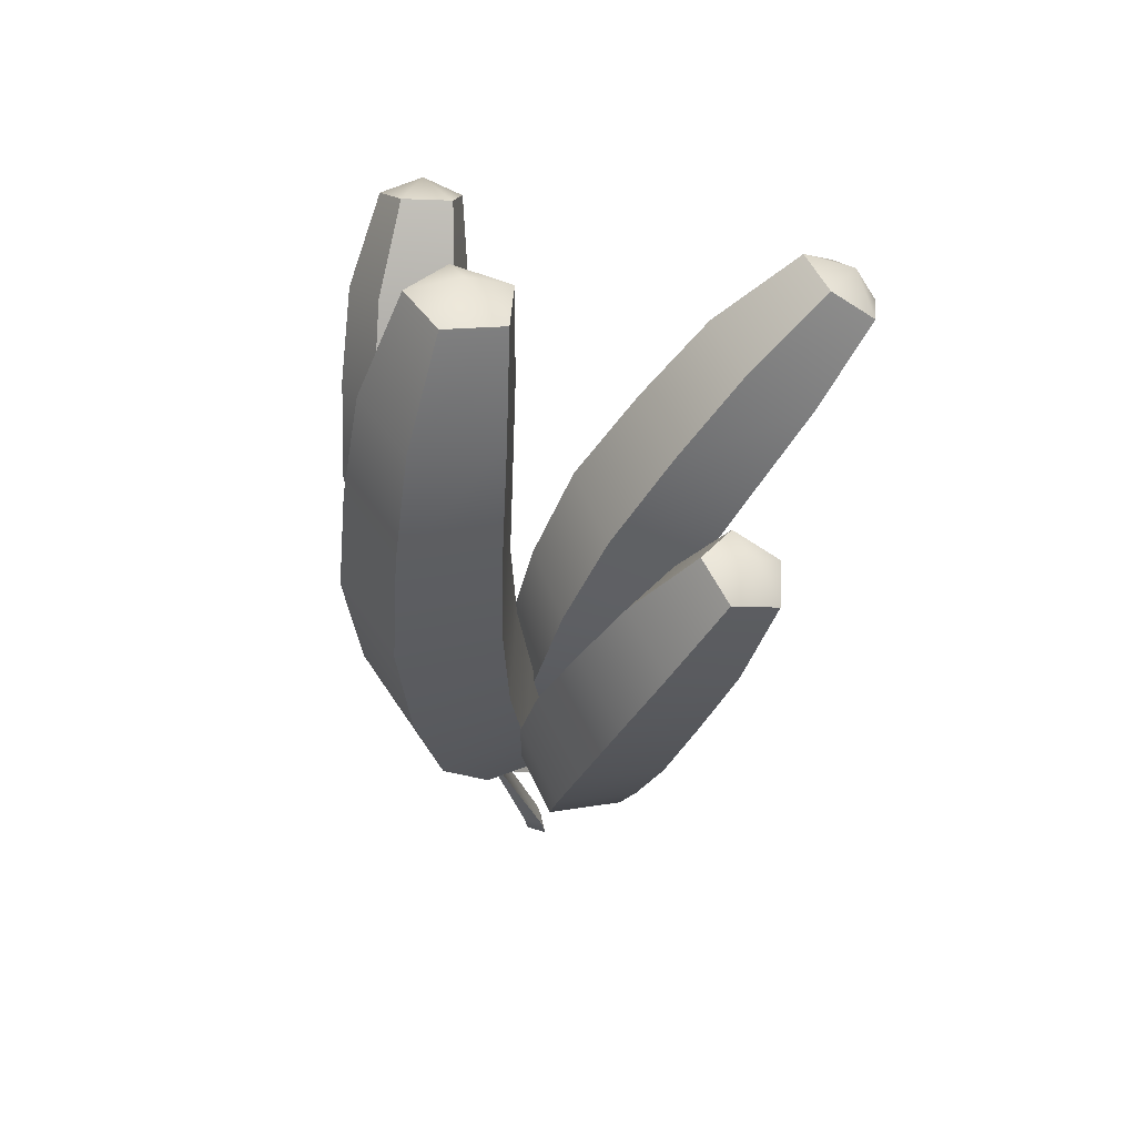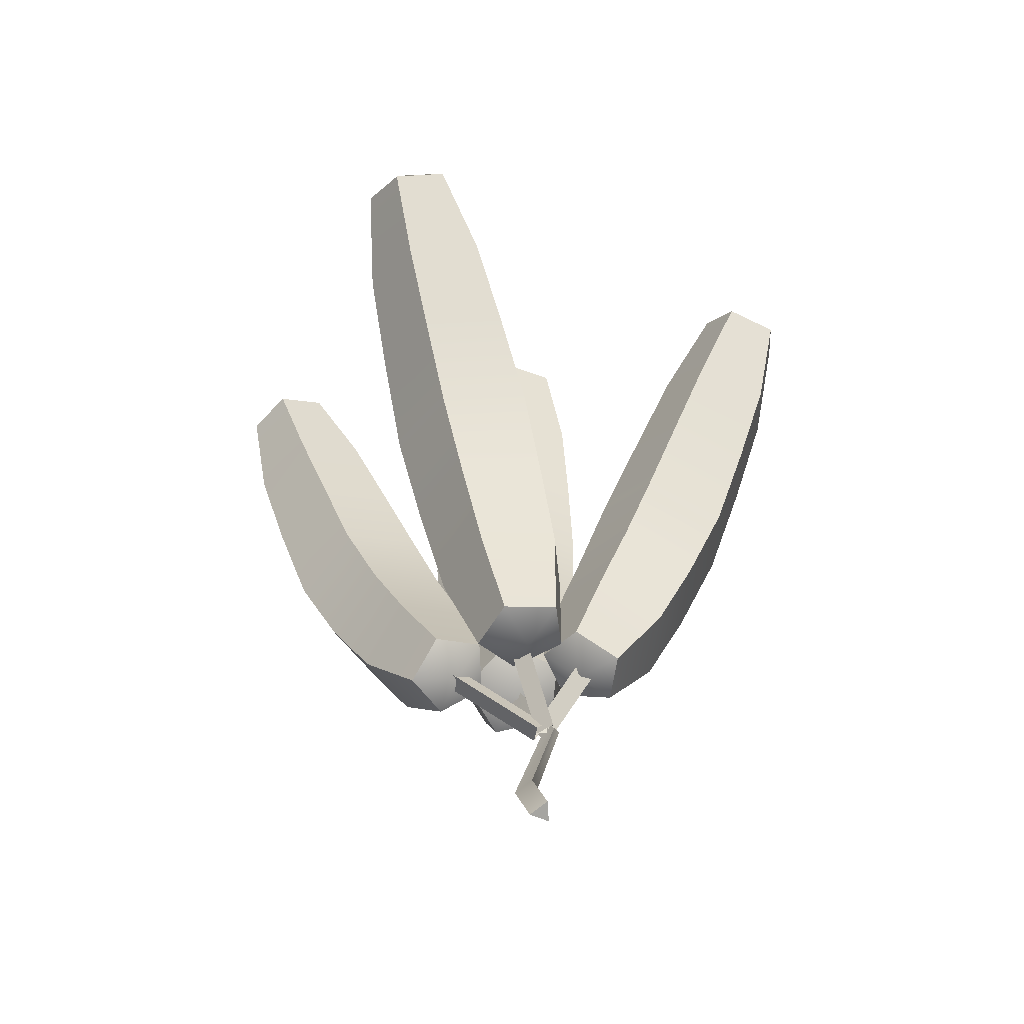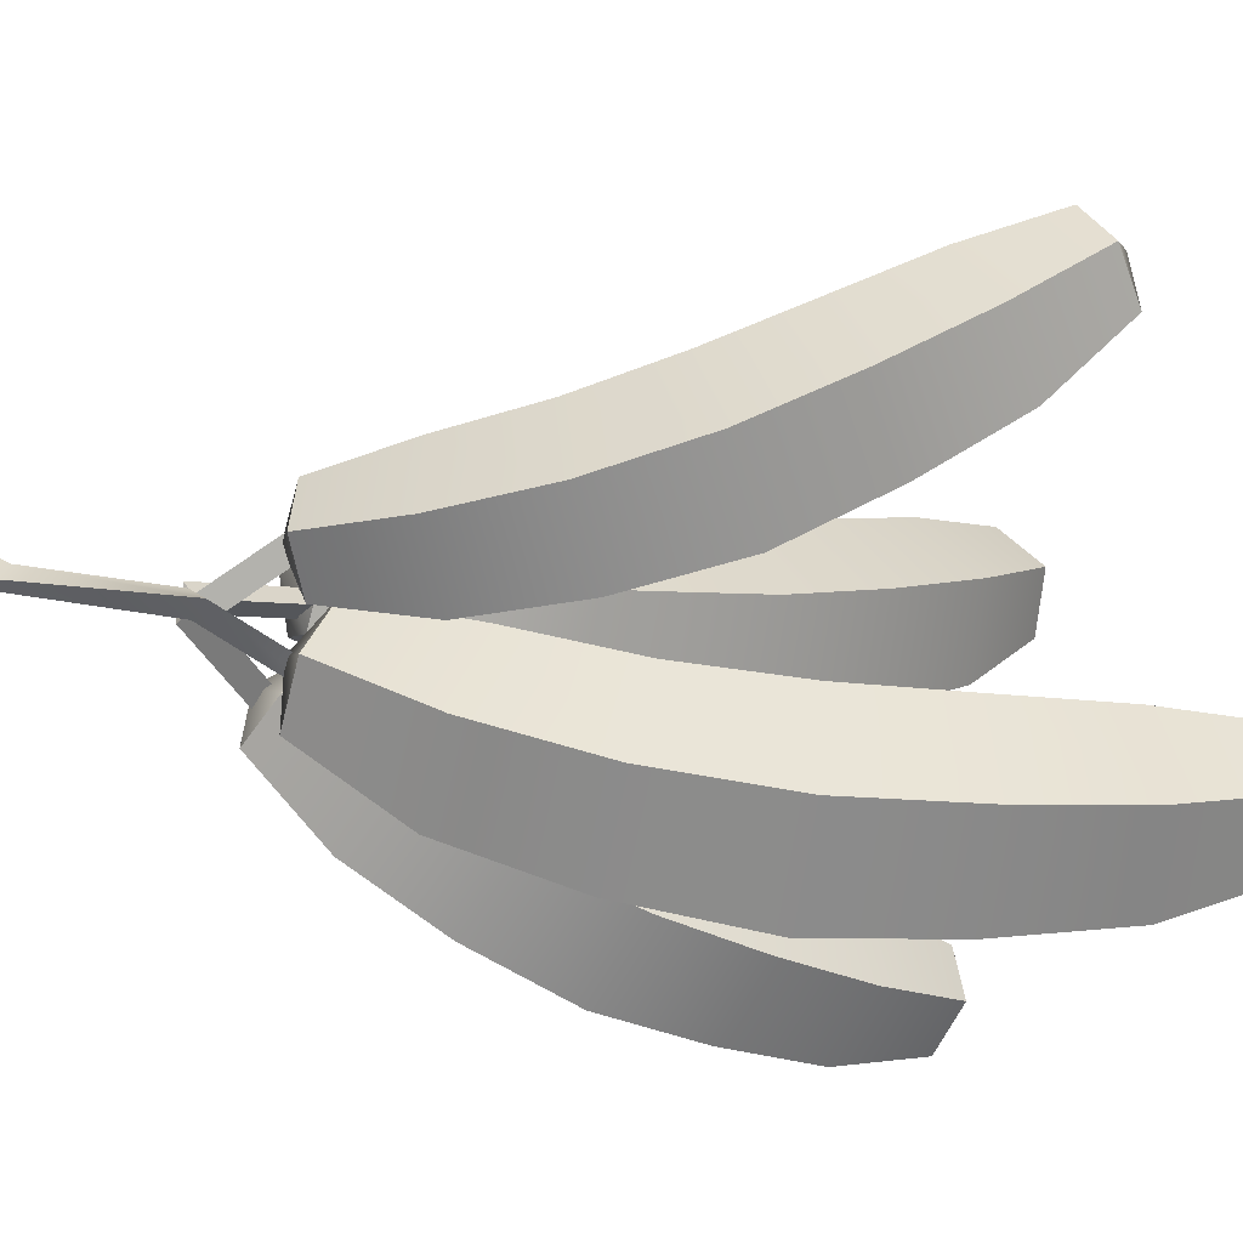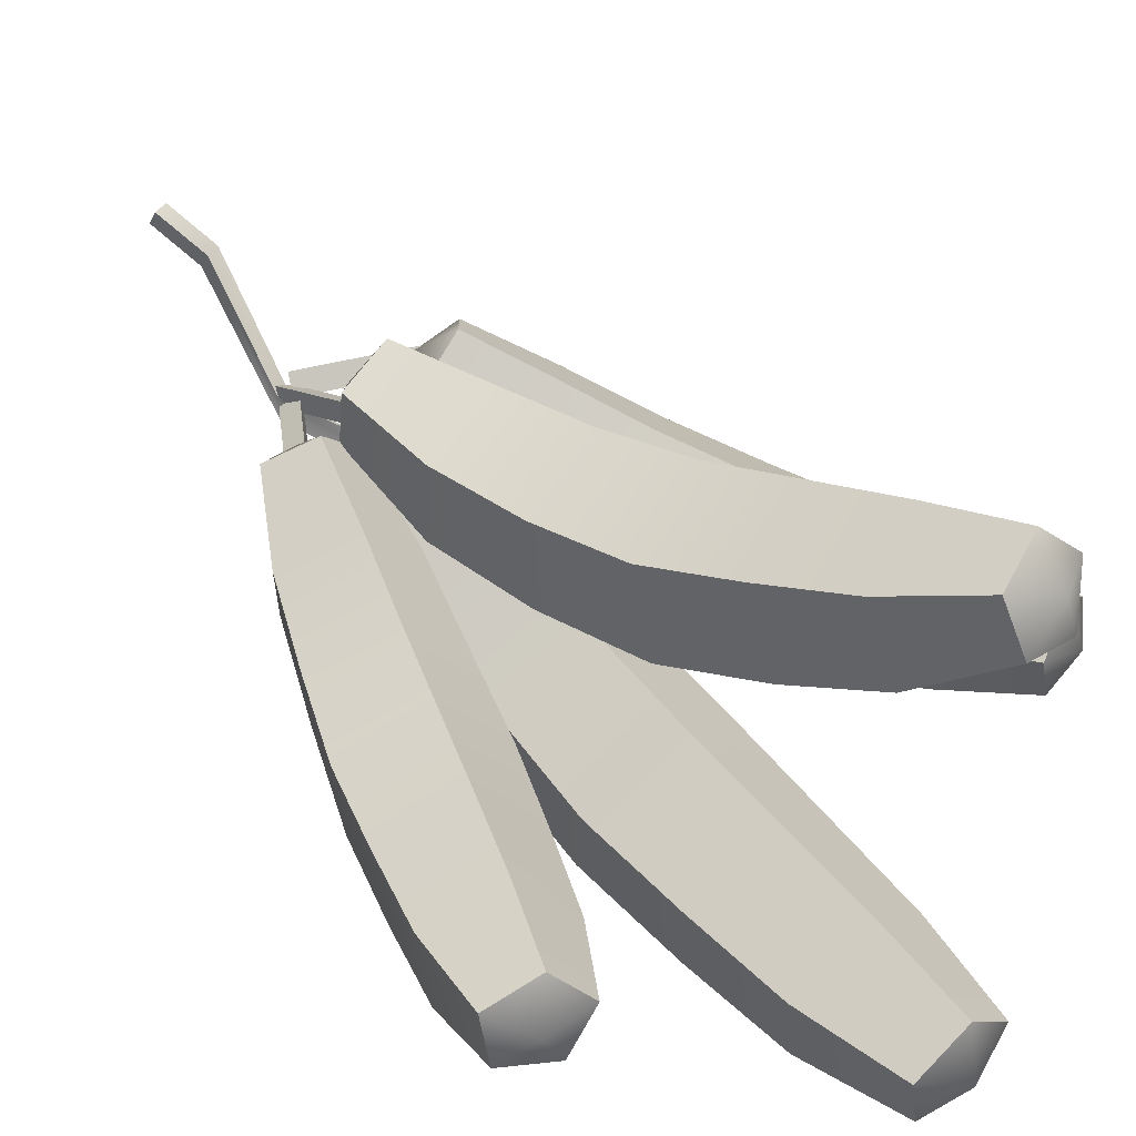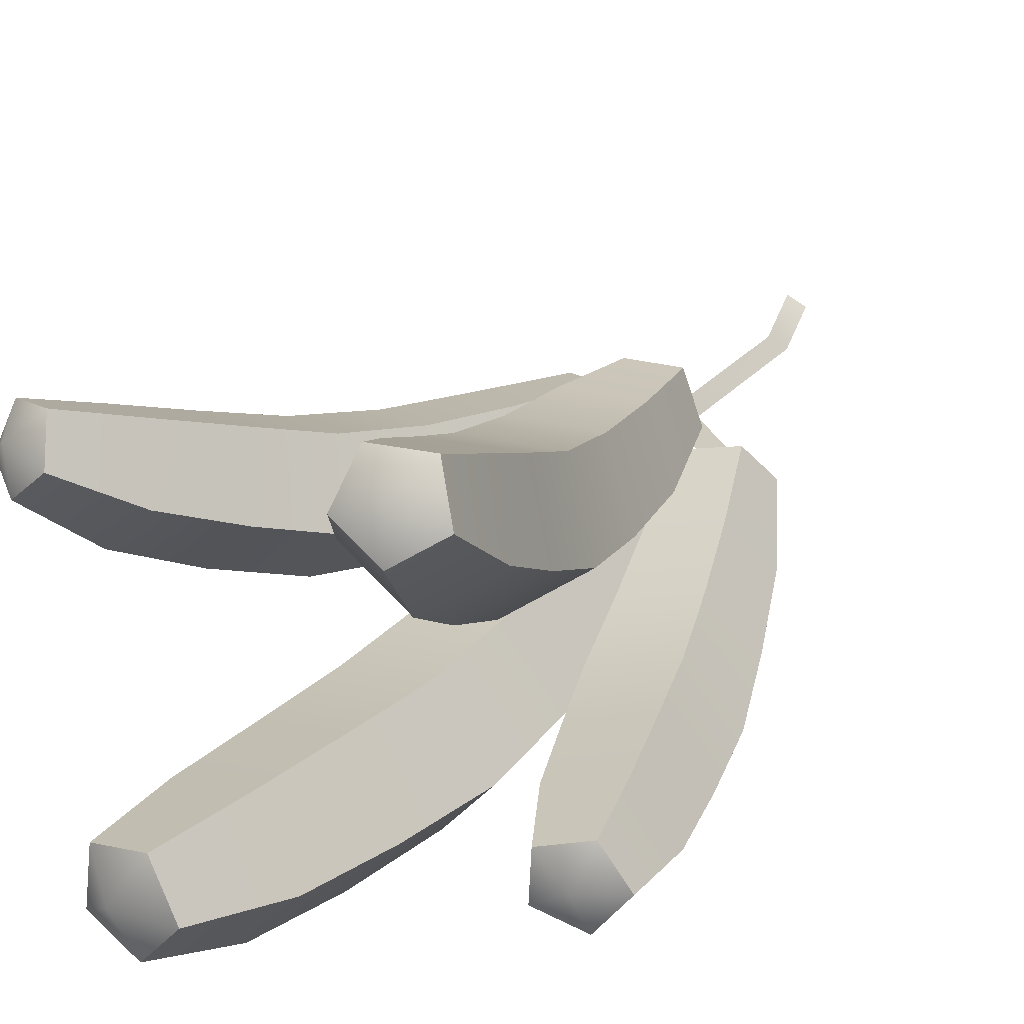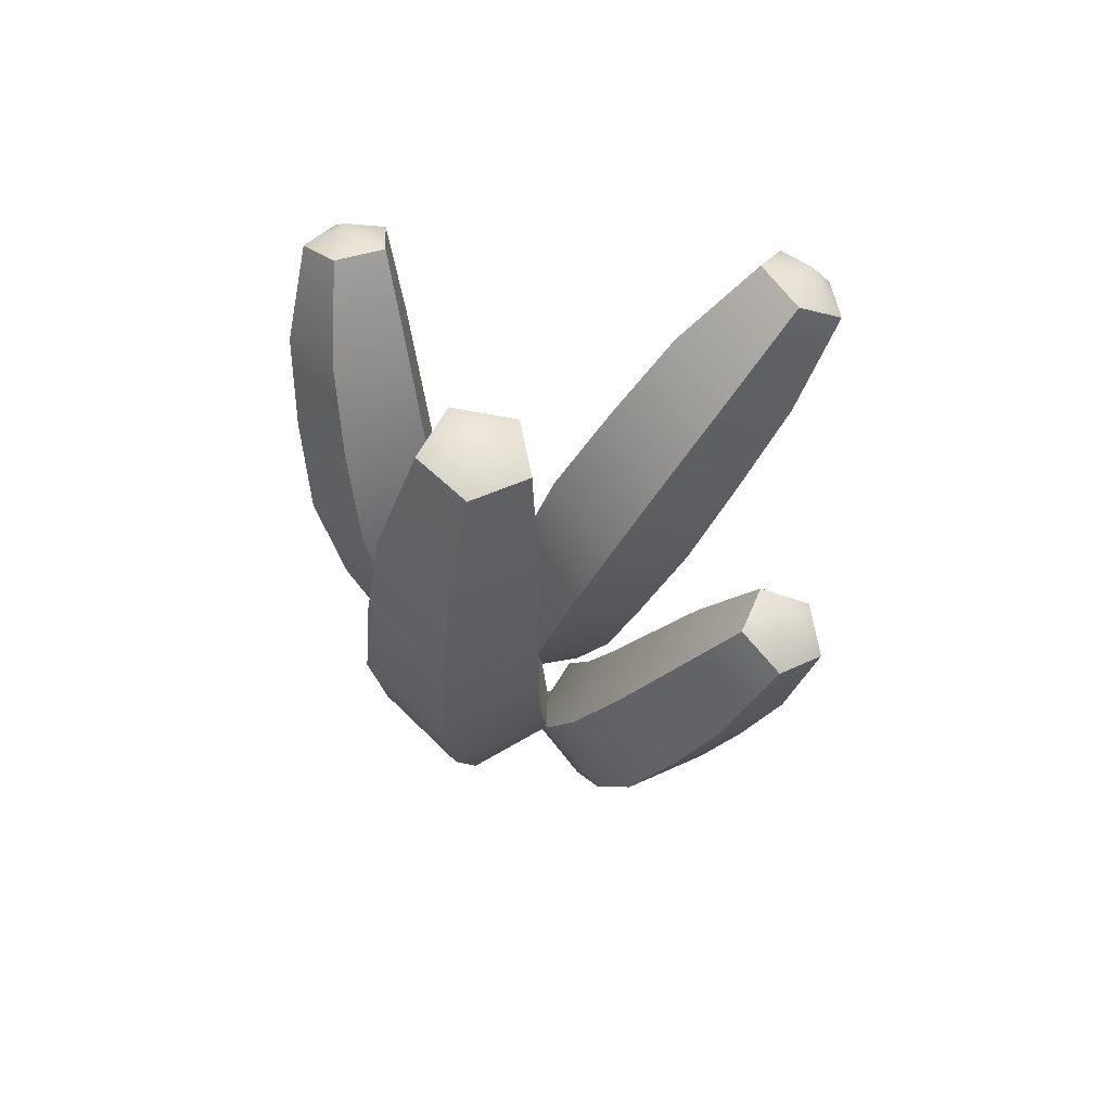
<metadata>
{"format":"obj","ext":"obj","renderer":"f3d","projection":"perspective","resolution":1024,"background":"white","views":[{"elev":48.8,"azim":40.4,"up":"+Z"},{"elev":-54.2,"azim":173.9,"up":"+Z"},{"elev":-46.1,"azim":-97.9,"up":"+Y"},{"elev":62.2,"azim":-41.0,"up":"+Y"},{"elev":33.5,"azim":38.5,"up":"+Y"},{"elev":65.9,"azim":26.7,"up":"+Z"}]}
</metadata>
<code>
g default
v 0.00076 -0.01042 -0.04527
v -0.01345 -0.01471 -0.04699
v -0.01345 -0.02858 -0.05255
v 0.00076 -0.03287 -0.05427
v 0.009546 -0.02164 -0.04977
v 0.000795 -0.01819 0.1067
v -0.0136 -0.02268 0.1074
v -0.0136 -0.03719 0.1099
v 0.000795 -0.04167 0.1107
v 0.009695 -0.02994 0.1087
v -0.003662 -0.01963 -0.05468
v -0.003662 -0.02881 0.1137
v 0.002006 -0.02004 0.08039
v 0.01482 -0.03735 0.08243
v 0.002006 -0.05462 0.08451
v -0.01873 -0.04803 0.08371
v -0.01873 -0.02666 0.08117
v 0.002405 -0.02202 0.05503
v 0.01651 -0.04132 0.0558
v 0.002405 -0.06056 0.05649
v -0.02042 -0.05319 0.05623
v -0.02042 -0.02939 0.05534
v 0.002682 -0.0239 0.02945
v 0.01769 -0.04379 0.02801
v 0.002682 -0.06373 0.02674
v -0.0216 -0.05607 0.02722
v -0.0216 -0.03146 0.02888
v 0.002405 -0.02185 0.004298
v 0.01651 -0.04054 0.000256
v 0.002405 -0.05926 -0.00356
v -0.02042 -0.05209 -0.002113
v -0.02042 -0.02897 0.00273
v 0.002006 -0.0167 -0.0202
v 0.01482 -0.03335 -0.02582
v 0.002006 -0.05002 -0.03133
v -0.01873 -0.04365 -0.02923
v -0.01873 -0.02305 -0.02236
v 0.01906 -0.00331 -0.05366
v 0.00774 -0.00684 -0.05037
v 0.005945 -0.01826 -0.05458
v 0.01616 -0.0218 -0.06047
v 0.02427 -0.01255 -0.0599
v 0.06815 -0.009709 0.06144
v 0.05749 -0.01341 0.06666
v 0.05829 -0.02535 0.06854
v 0.06945 -0.02904 0.06448
v 0.07553 -0.01938 0.06007
v 0.01268 -0.01089 -0.05936
v 0.06705 -0.01845 0.06822
v 0.06058 -0.01123 0.04113
v 0.07095 -0.02549 0.03854
v 0.06191 -0.0397 0.04426
v 0.04594 -0.03428 0.05035
v 0.04512 -0.01668 0.04842
v 0.05269 -0.01286 0.0218
v 0.06363 -0.02875 0.01782
v 0.05316 -0.0446 0.0229
v 0.03579 -0.03853 0.03007
v 0.0355 -0.01893 0.0294
v 0.04465 -0.01441 0.00233
v 0.05555 -0.03079 -0.003607
v 0.04377 -0.04721 0.000276
v 0.02553 -0.0409 0.008475
v 0.02607 -0.02064 0.009738
v 0.03631 -0.01272 -0.01664
v 0.0457 -0.02812 -0.02425
v 0.03378 -0.04353 -0.02259
v 0.01695 -0.03763 -0.01412
v 0.01852 -0.01859 -0.01045
v 0.0281 -0.008477 -0.03506
v 0.036 -0.02219 -0.04346
v 0.02451 -0.03592 -0.0435
v 0.009479 -0.03067 -0.03521
v 0.0117 -0.01371 -0.03001
v -0.01656 0.000458 -0.05071
v -0.02765 -0.003432 -0.05534
v -0.02728 -0.01602 -0.05628
v -0.01597 -0.01991 -0.05223
v -0.009341 -0.009727 -0.04879
v -0.06152 0.03229 0.06545
v -0.0735 0.02886 0.06267
v -0.07553 0.01777 0.06793
v -0.06482 0.01436 0.07396
v -0.05615 0.02331 0.07241
v -0.01813 -0.009331 -0.05699
v -0.06805 0.0255 0.07188
v -0.05307 0.02421 0.04647
v -0.04514 0.01075 0.05597
v -0.05741 -0.002659 0.05766
v -0.07292 0.002456 0.04919
v -0.07024 0.01906 0.04228
v -0.04555 0.01625 0.02797
v -0.0364 0.000873 0.03737
v -0.04946 -0.01448 0.03808
v -0.06671 -0.0086 0.0292
v -0.06429 0.01038 0.02296
v -0.03804 0.008319 0.009253
v -0.0276 -0.008093 0.0174
v -0.04086 -0.0245 0.01653
v -0.05944 -0.0182 0.007682
v -0.05769 0.002075 0.003182
v -0.03075 0.003668 -0.01024
v -0.02014 -0.01243 -0.004603
v -0.03184 -0.02849 -0.007403
v -0.0496 -0.02235 -0.01496
v -0.04892 -0.002472 -0.01672
v -0.02345 0.001682 -0.03
v -0.01323 -0.01316 -0.02642
v -0.02323 -0.028 -0.03058
v -0.0396 -0.02233 -0.03682
v -0.03974 -0.003989 -0.03647
v 0.002925 0.009547 -0.05433
v -0.01043 0.008402 -0.05141
v -0.01328 -0.004912 -0.04974
v -0.001683 -0.012 -0.05164
v 0.008329 -0.003059 -0.05447
v 0.03967 0.06373 0.06899
v 0.02674 0.06344 0.07398
v 0.02582 0.05282 0.08227
v 0.03817 0.04654 0.0824
v 0.04672 0.05326 0.07418
v -0.004259 -0.000638 -0.05699
v 0.03637 0.05897 0.07995
v 0.03404 0.05154 0.04884
v 0.04395 0.03583 0.05584
v 0.03138 0.02551 0.06718
v 0.01369 0.0348 0.06719
v 0.01533 0.05089 0.05586
v 0.02791 0.03979 0.02962
v 0.03843 0.02171 0.03626
v 0.02418 0.009536 0.04759
v 0.004871 0.0201 0.04804
v 0.007179 0.03879 0.03695
v 0.02164 0.02806 0.01021
v 0.03234 0.008439 0.01521
v 0.01674 -0.004888 0.02545
v -0.003633 0.006504 0.02659
v -0.000607 0.02686 0.01717
v 0.0154 0.01977 -0.0105
v 0.02479 0.000251 -0.007919
v 0.009484 -0.0133 -0.000374
v -0.009425 -0.002221 0.001509
v -0.005772 0.01821 -0.004759
v 0.009544 0.01423 -0.03201
v 0.01763 -0.004003 -0.03135
v 0.003254 -0.01686 -0.02626
v -0.01374 -0.006597 -0.02387
v -0.009858 0.01262 -0.02743
v -0.008554 -0.001936 -0.1117
v -0.009405 -0.006729 -0.1133
v -0.00471 -0.004667 -0.1137
v -0.000295 -0.02061 -0.04571
v -0.002138 -0.0244 -0.04276
v 0.002569 -0.02478 -0.04479
v -0.001687 -0.009296 -0.1019
v -0.006382 -0.01136 -0.1015
v -0.005531 -0.006565 -0.09987
v -0.00945 -0.0194 -0.06996
v -0.01416 -0.01901 -0.06792
v -0.01231 -0.01523 -0.07088
v -0.02812 -0.004721 -0.04657
v -0.02469 -0.006696 -0.04328
v -0.02394 -0.002015 -0.04528
v -0.008403 -0.01464 -0.0691
v -0.009152 -0.01932 -0.0671
v -0.01258 -0.01735 -0.07039
v -0.002065 -0.001159 -0.04489
v -0.002848 -0.005687 -0.04258
v 0.001716 -0.00464 -0.04471
v -0.008088 -0.0167 -0.07166
v -0.01265 -0.01775 -0.06954
v -0.01187 -0.01322 -0.07185
v 0.01591 -0.01195 -0.05235
v 0.01848 -0.01485 -0.05573
v 0.01817 -0.009768 -0.05643
v -0.007912 -0.01362 -0.07295
v -0.007604 -0.0187 -0.07225
v -0.01017 -0.01579 -0.06888
g Prop_Fruta_Banana:Fruta_Banana
f 1 2 37 33
f 2 3 36 37
f 3 4 35 36
f 4 5 34 35
f 5 1 33 34
f 2 1 11
f 3 2 11
f 4 3 11
f 5 4 11
f 1 5 11
f 6 7 12
f 7 8 12
f 8 9 12
f 9 10 12
f 10 6 12
f 14 13 6 10
f 15 14 10 9
f 16 15 9 8
f 17 16 8 7
f 13 17 7 6
f 19 18 13 14
f 20 19 14 15
f 21 20 15 16
f 22 21 16 17
f 18 22 17 13
f 24 23 18 19
f 25 24 19 20
f 26 25 20 21
f 27 26 21 22
f 23 27 22 18
f 29 28 23 24
f 30 29 24 25
f 31 30 25 26
f 32 31 26 27
f 28 32 27 23
f 34 33 28 29
f 35 34 29 30
f 36 35 30 31
f 37 36 31 32
f 33 37 32 28
f 38 39 74 70
f 39 40 73 74
f 40 41 72 73
f 41 42 71 72
f 42 38 70 71
f 39 38 48
f 40 39 48
f 41 40 48
f 42 41 48
f 38 42 48
f 43 44 49
f 44 45 49
f 45 46 49
f 46 47 49
f 47 43 49
f 51 50 43 47
f 52 51 47 46
f 53 52 46 45
f 54 53 45 44
f 50 54 44 43
f 56 55 50 51
f 57 56 51 52
f 58 57 52 53
f 59 58 53 54
f 55 59 54 50
f 61 60 55 56
f 62 61 56 57
f 63 62 57 58
f 64 63 58 59
f 60 64 59 55
f 66 65 60 61
f 67 66 61 62
f 68 67 62 63
f 69 68 63 64
f 65 69 64 60
f 71 70 65 66
f 72 71 66 67
f 73 72 67 68
f 74 73 68 69
f 70 74 69 65
f 75 76 111 107
f 76 77 110 111
f 77 78 109 110
f 78 79 108 109
f 79 75 107 108
f 76 75 85
f 77 76 85
f 78 77 85
f 79 78 85
f 75 79 85
f 80 81 86
f 81 82 86
f 82 83 86
f 83 84 86
f 84 80 86
f 88 87 80 84
f 89 88 84 83
f 90 89 83 82
f 91 90 82 81
f 87 91 81 80
f 93 92 87 88
f 94 93 88 89
f 95 94 89 90
f 96 95 90 91
f 92 96 91 87
f 98 97 92 93
f 99 98 93 94
f 100 99 94 95
f 101 100 95 96
f 97 101 96 92
f 103 102 97 98
f 104 103 98 99
f 105 104 99 100
f 106 105 100 101
f 102 106 101 97
f 108 107 102 103
f 109 108 103 104
f 110 109 104 105
f 111 110 105 106
f 107 111 106 102
f 112 113 148 144
f 113 114 147 148
f 114 115 146 147
f 115 116 145 146
f 116 112 144 145
f 113 112 122
f 114 113 122
f 115 114 122
f 116 115 122
f 112 116 122
f 117 118 123
f 118 119 123
f 119 120 123
f 120 121 123
f 121 117 123
f 125 124 117 121
f 126 125 121 120
f 127 126 120 119
f 128 127 119 118
f 124 128 118 117
f 130 129 124 125
f 131 130 125 126
f 132 131 126 127
f 133 132 127 128
f 129 133 128 124
f 135 134 129 130
f 136 135 130 131
f 137 136 131 132
f 138 137 132 133
f 134 138 133 129
f 140 139 134 135
f 141 140 135 136
f 142 141 136 137
f 143 142 137 138
f 139 143 138 134
f 145 144 139 140
f 146 145 140 141
f 147 146 141 142
f 148 147 142 143
f 144 148 143 139
f 149 150 156 157
f 150 151 155 156
f 151 149 157 155
f 149 151 150
f 156 155 158 159
f 157 156 159 160
f 155 157 160 158
f 159 158 154 153
f 160 159 153 152
f 158 160 152 154
f 165 164 163 162
f 166 165 162 161
f 164 166 161 163
f 171 170 169 168
f 172 171 168 167
f 170 172 167 169
f 177 176 175 174
f 178 177 174 173
f 176 178 173 175

</code>
